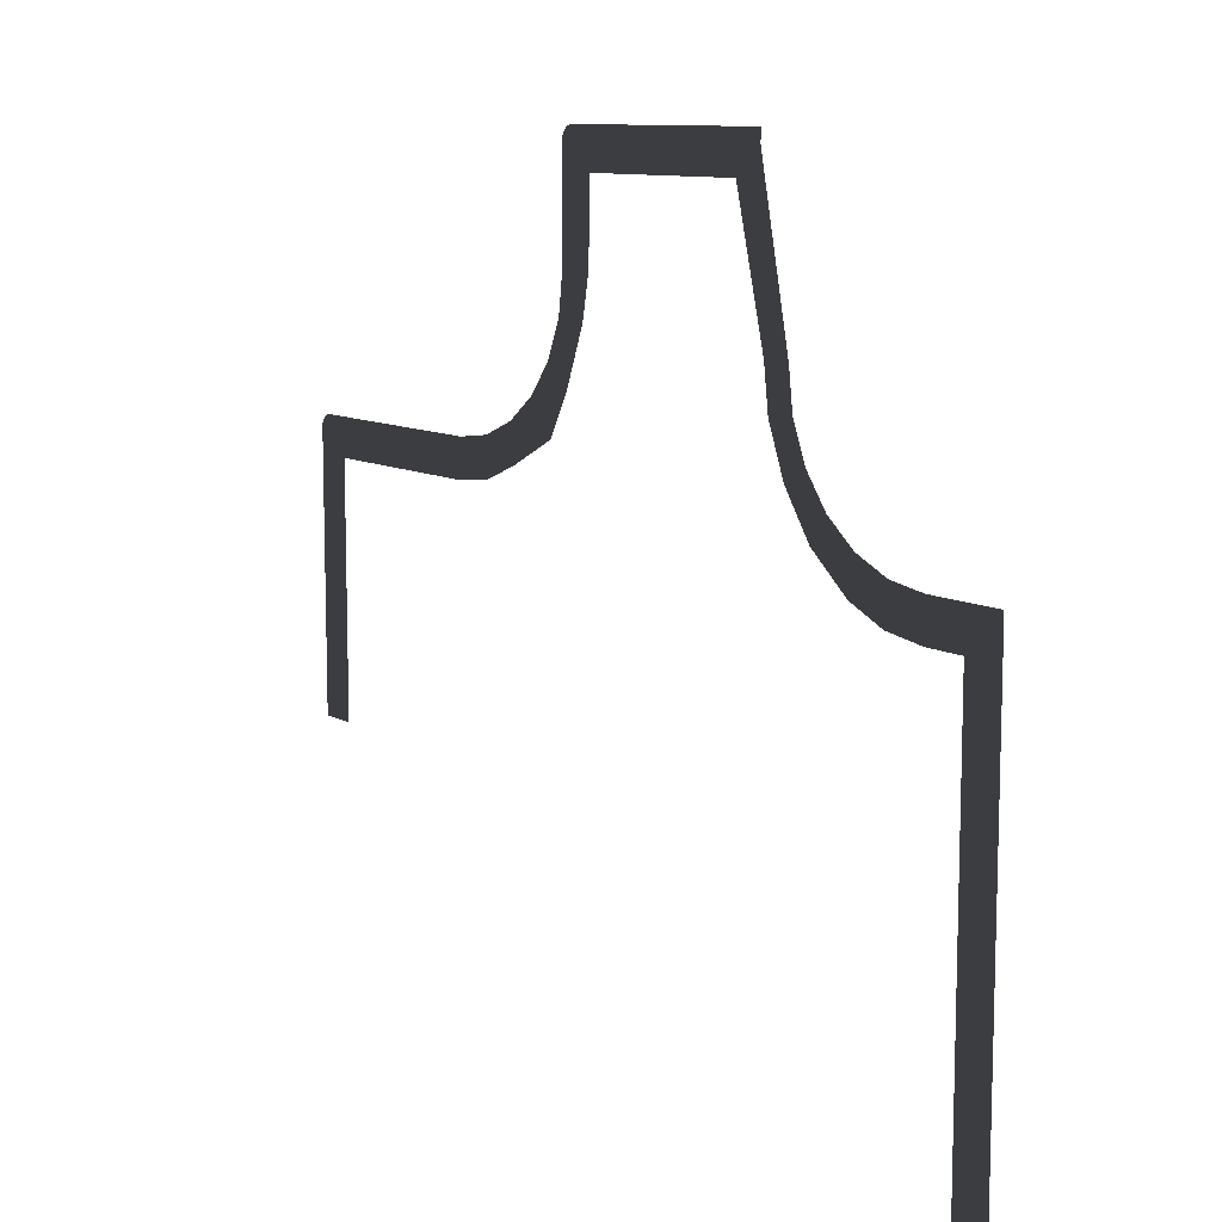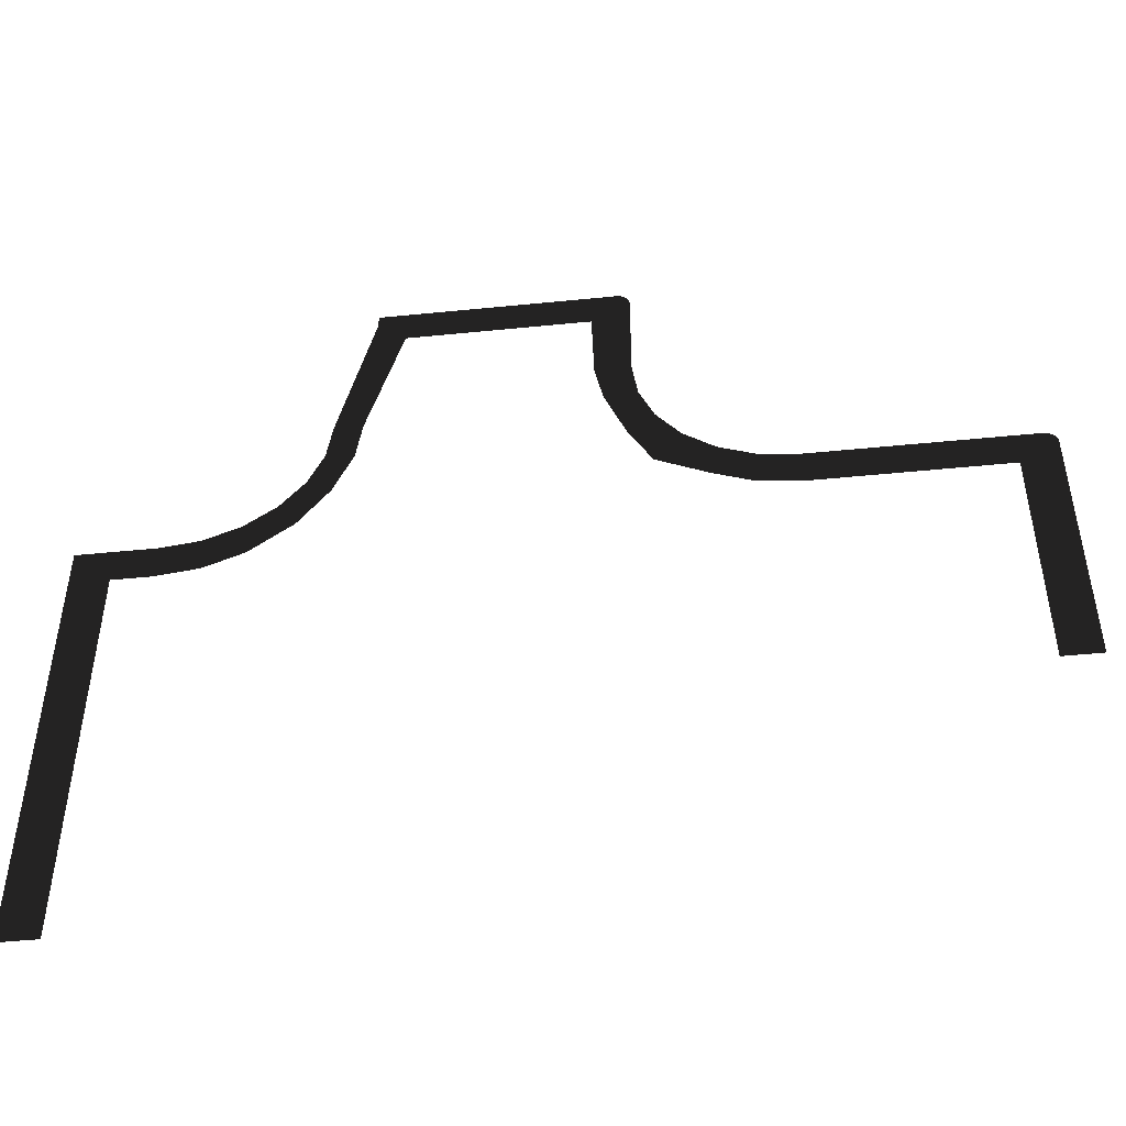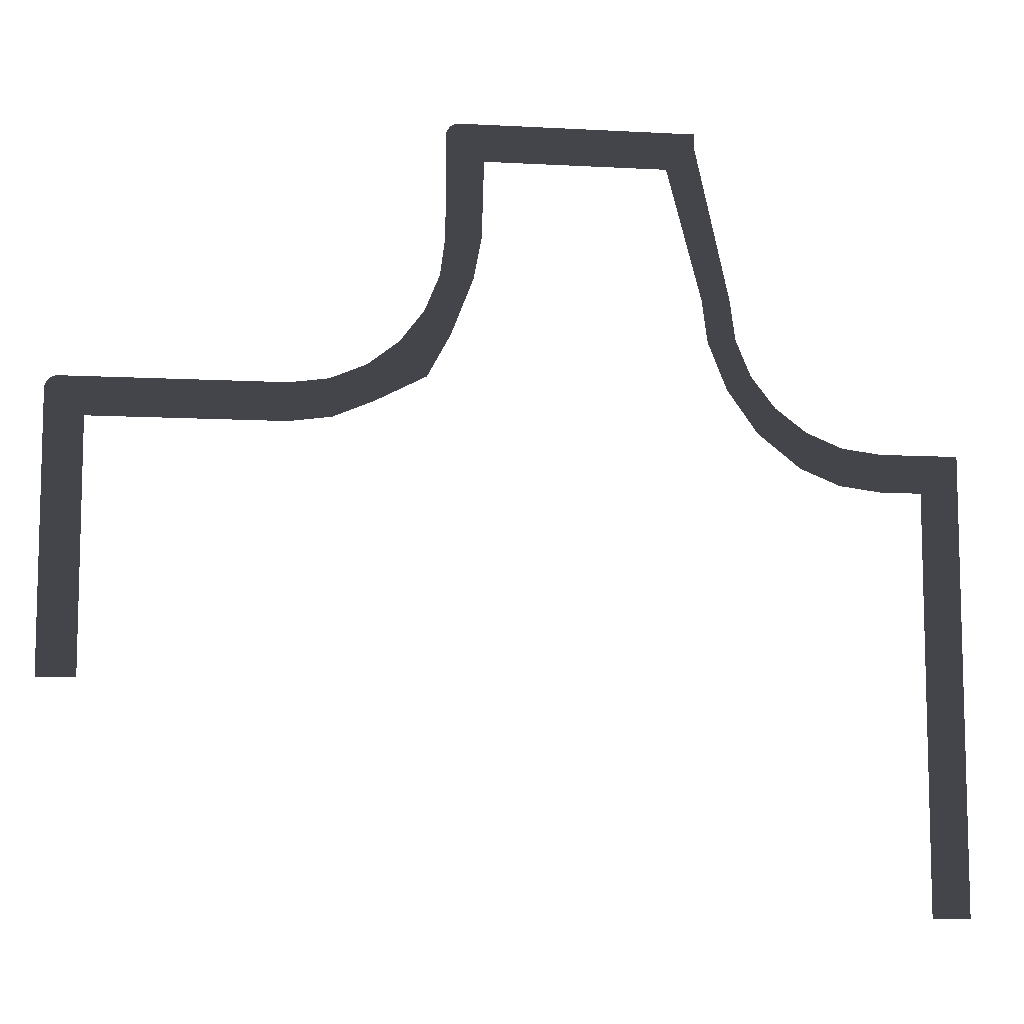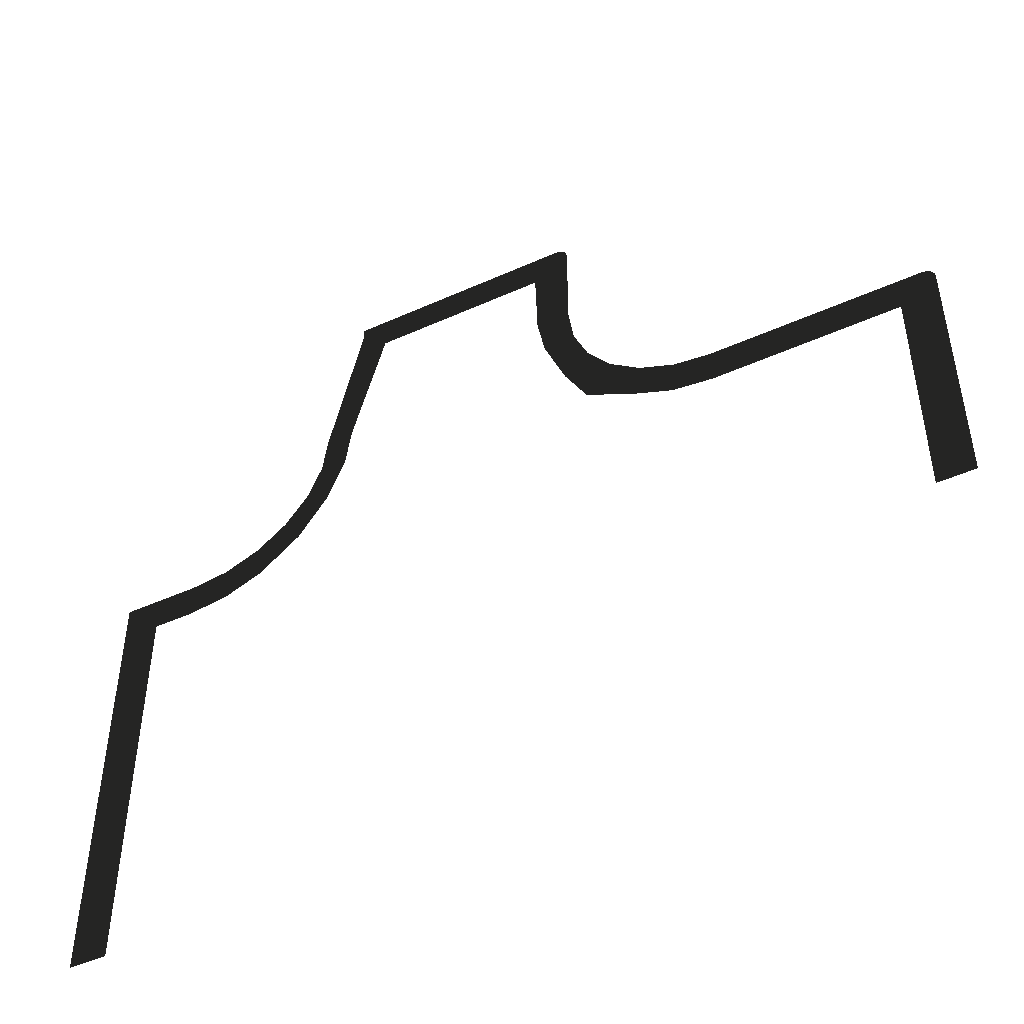
<metadata>
{"format":"obj","ext":"obj","renderer":"f3d","projection":"perspective","resolution":1024,"background":"white","views":[{"elev":10.3,"azim":-126.7,"up":"+Y"},{"elev":-48.1,"azim":6.4,"up":"+Y"},{"elev":-9.3,"azim":171.8,"up":"+Y"},{"elev":-47.5,"azim":26.9,"up":"+Y"}]}
</metadata>
<code>
v 477.3 -449.6 -6.911
v 478.8 -449.6 -6.911
v 481.6 -453.9 -6.911
v 477.3 -451.1 -6.911
v 507.5 -412.7 -6.911
v 509 -412.7 -6.911
v 510.8 -417 -6.911
v 507.5 -414.2 -6.911
v 515.8 -417 -6.911
v 515.8 -412.7 -6.911
v 481.6 -453.9 -6.911
v 481.6 -501.6 -6.911
v 477.3 -501.6 -6.911
v 477.3 -451.1 -6.911
v 486.2 -449.6 -6.911
v 490.7 -449 -6.911
v 491.1 -453.3 -6.911
v 486.2 -453.9 -6.911
v 490.7 -449 -6.911
v 494.9 -447.2 -6.911
v 495.6 -451.4 -6.911
v 491.1 -453.3 -6.911
v 494.9 -447.2 -6.911
v 498.5 -444.5 -6.911
v 500.5 -447.5 -6.911
v 495.6 -451.4 -6.911
v 498.5 -444.5 -6.911
v 501.2 -440.9 -6.911
v 504 -442.6 -6.911
v 500.5 -447.5 -6.911
v 501.2 -440.9 -6.911
v 502.9 -436.7 -6.911
v 506.2 -437.1 -6.911
v 504 -442.6 -6.911
v 502.9 -436.7 -6.911
v 503.5 -432.3 -6.911
v 506.8 -432.3 -6.911
v 506.2 -437.1 -6.911
v 486.2 -453.9 -6.911
v 481.6 -453.9 -6.911
v 478.8 -449.6 -6.911
v 486.2 -449.6 -6.911
v 503.5 -432.3 -6.911
v 507.5 -414.2 -6.911
v 510.8 -417 -6.911
v 506.8 -432.3 -6.911
v 531.8 -417 -6.911
v 530.3 -417 -6.911
v 533.1 -412.7 -6.911
v 534.6 -412.7 -6.911
v 535 -412.7 -6.911
v 535.4 -412.9 -6.911
v 535.7 -413.1 -6.911
v 535.9 -413.4 -6.911
v 536.1 -413.8 -6.911
v 536.1 -414.2 -6.911
v 533.1 -412.7 -6.911
v 530.3 -417 -6.911
v 517.3 -417 -6.911
v 517.3 -412.7 -6.911
v 517.3 -417 -6.911
v 515.8 -417 -6.911
v 515.8 -412.7 -6.911
v 517.3 -412.7 -6.911
v 536.1 -425.9 -6.911
v 536.7 -430.4 -6.911
v 533 -430.7 -6.911
v 532 -425.9 -6.911
v 536.7 -430.4 -6.911
v 538.5 -434.6 -6.911
v 535.5 -437.2 -6.911
v 533 -430.7 -6.911
v 538.5 -434.6 -6.911
v 541.2 -438.2 -6.911
v 538.1 -442.1 -6.911
v 535.5 -437.2 -6.911
v 541.2 -438.2 -6.911
v 544.8 -440.9 -6.911
v 544 -445.1 -6.911
v 538.1 -442.1 -6.911
v 544.8 -440.9 -6.911
v 549 -442.6 -6.911
v 548.6 -446.9 -6.911
v 544 -445.1 -6.911
v 549 -442.6 -6.911
v 553.4 -443.2 -6.911
v 553.4 -447.6 -6.911
v 548.6 -446.9 -6.911
v 532 -425.9 -6.911
v 531.8 -417 -6.911
v 536.1 -414.2 -6.911
v 536.1 -425.9 -6.911
v 553.4 -443.2 -6.911
v 578.4 -443.2 -6.911
v 575.5 -447.6 -6.911
v 553.4 -447.6 -6.911
v 575.5 -447.6 -6.911
v 579.8 -444.3 -6.911
v 579.9 -444.7 -6.911
v 579.7 -444 -6.911
v 579.4 -443.7 -6.911
v 579.1 -443.4 -6.911
v 578.8 -443.3 -6.911
v 578.4 -443.2 -6.911
v 579.9 -444.7 -6.911
v 579.9 -476.1 -6.911
v 575.5 -476.1 -6.911
v 575.5 -447.6 -6.911
g RoadWalks.003_34181_20
f 1 3 2
f 1 4 3
f 5 7 6
f 5 8 7
f 6 7 9
f 6 9 10
f 11 13 12
f 11 14 13
f 15 17 16
f 15 18 17
f 19 21 20
f 19 22 21
f 23 25 24
f 23 26 25
f 27 29 28
f 27 30 29
f 31 33 32
f 31 34 33
f 35 37 36
f 35 38 37
f 39 41 40
f 39 42 41
f 43 45 44
f 43 46 45
f 47 49 48
f 47 50 49
f 47 51 50
f 47 52 51
f 47 53 52
f 47 54 53
f 47 55 54
f 47 56 55
f 57 59 58
f 57 60 59
f 61 63 62
f 61 64 63
f 65 67 66
f 65 68 67
f 69 71 70
f 69 72 71
f 73 75 74
f 73 76 75
f 77 79 78
f 77 80 79
f 81 83 82
f 81 84 83
f 85 87 86
f 85 88 87
f 89 91 90
f 89 92 91
f 93 95 94
f 93 96 95
f 97 99 98
f 97 98 100
f 97 100 101
f 97 101 102
f 97 102 103
f 97 103 104
f 105 107 106
f 105 108 107

</code>
